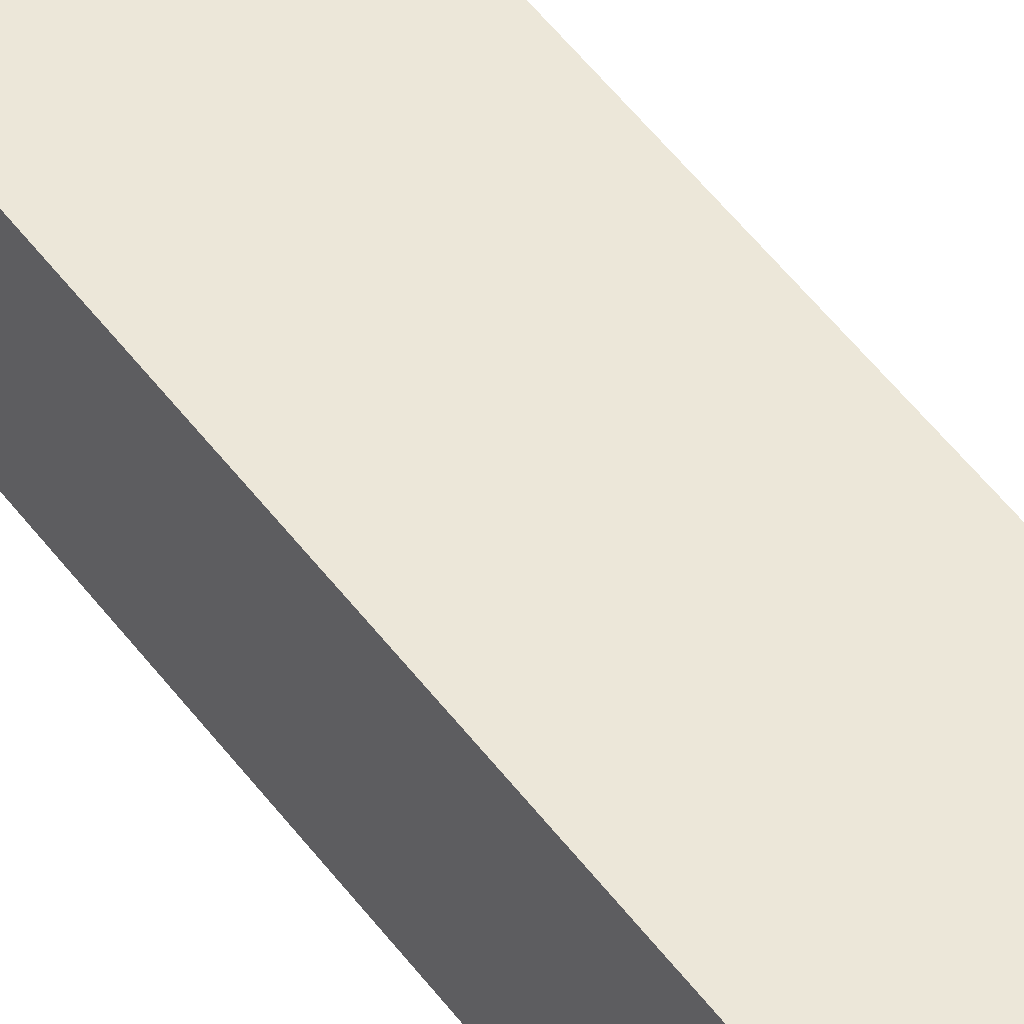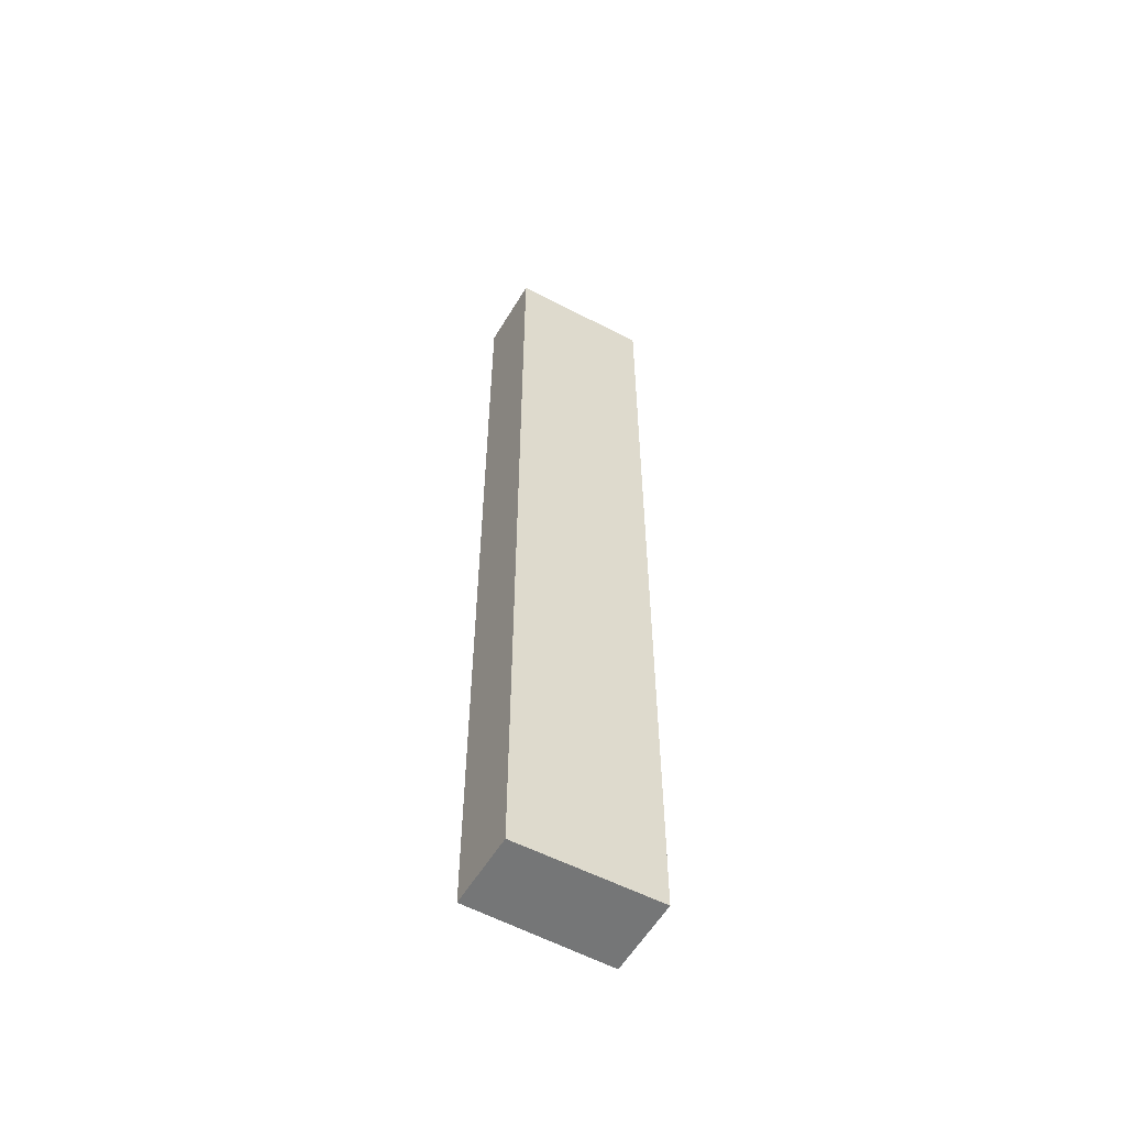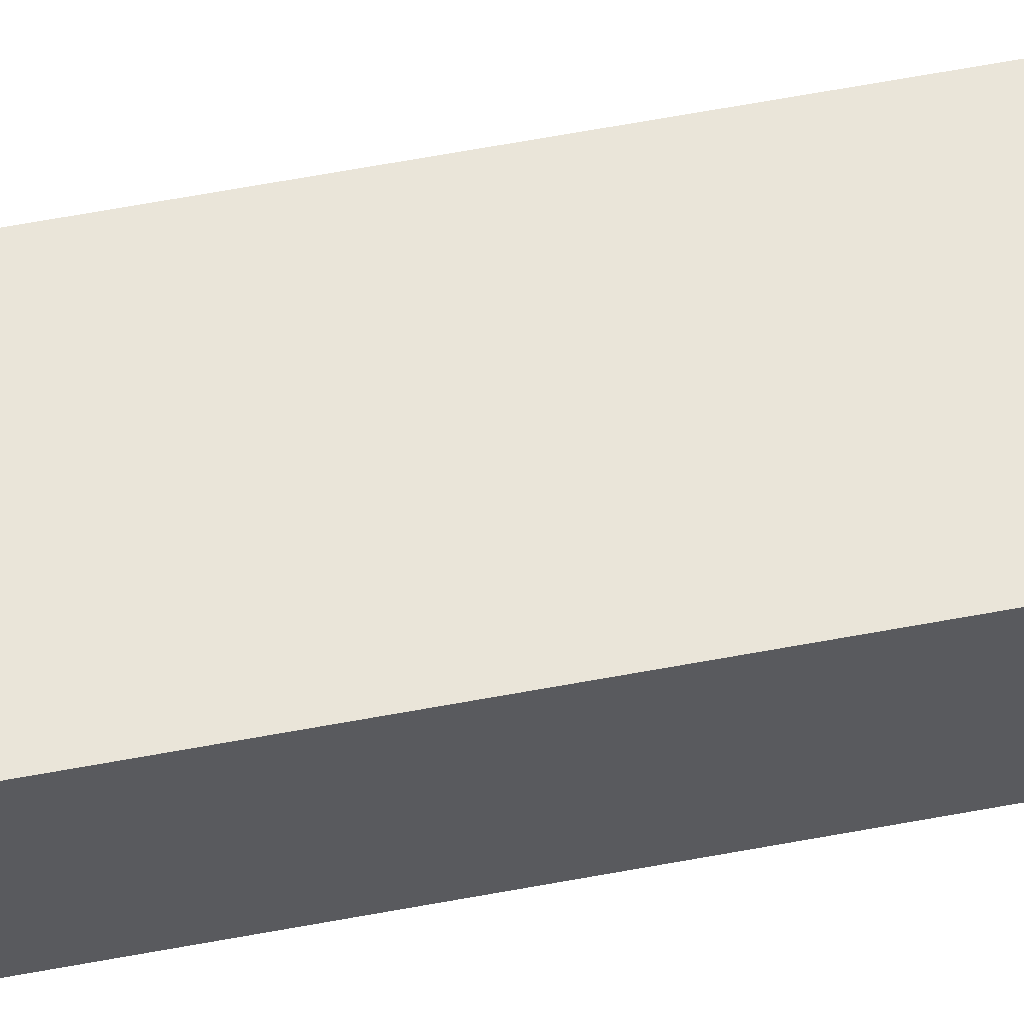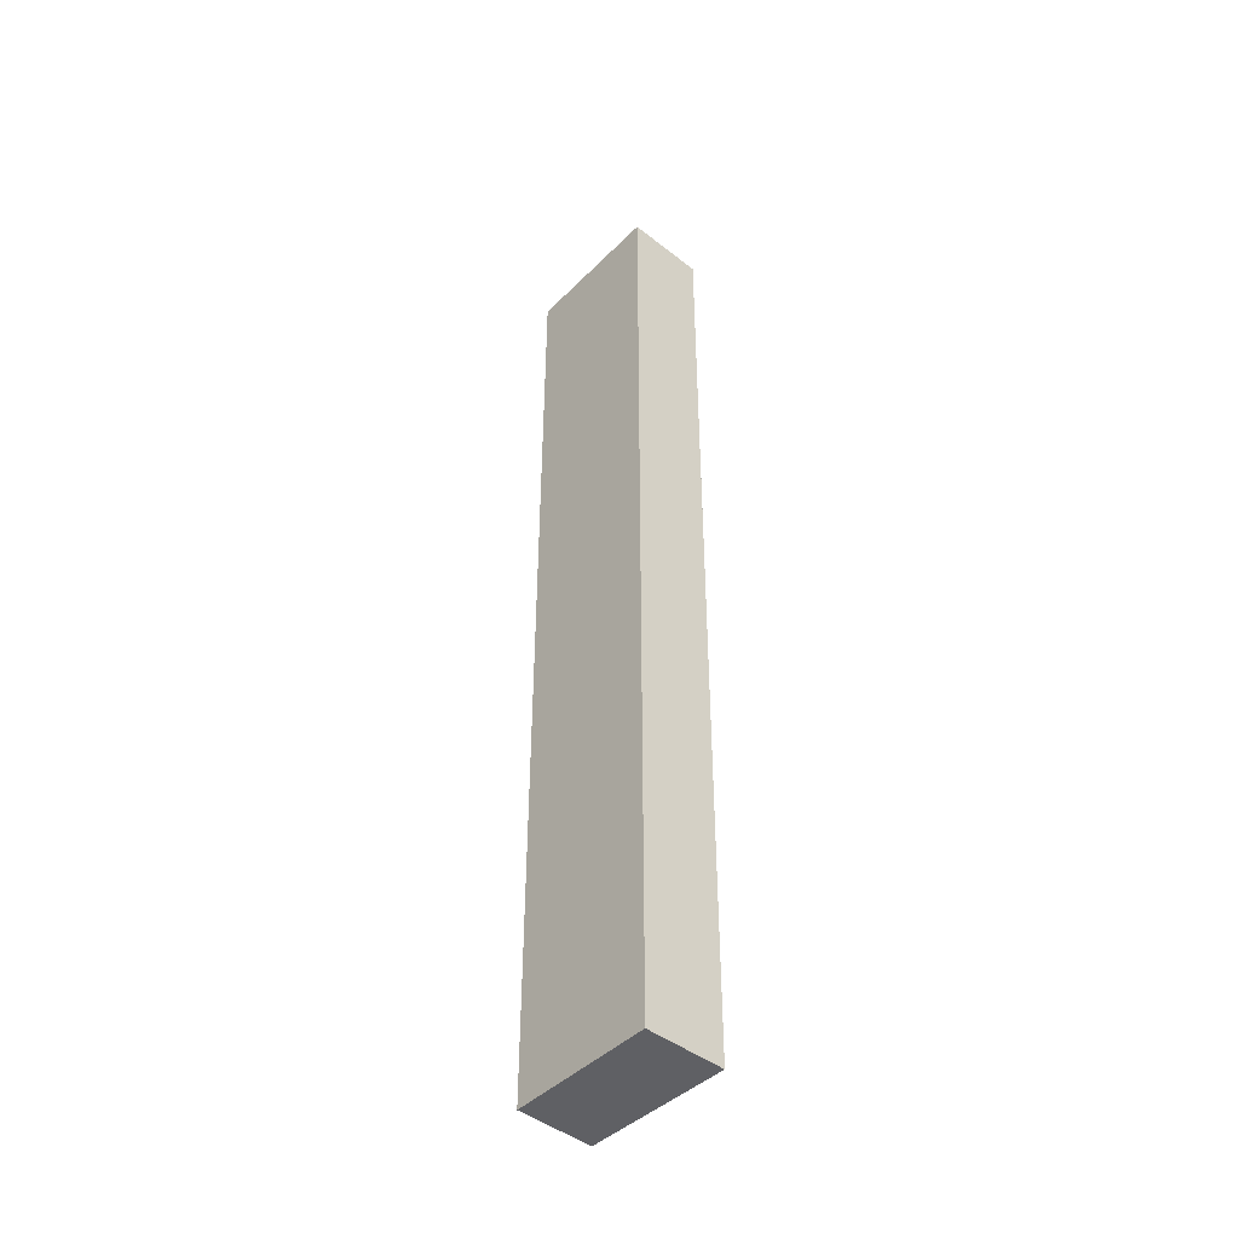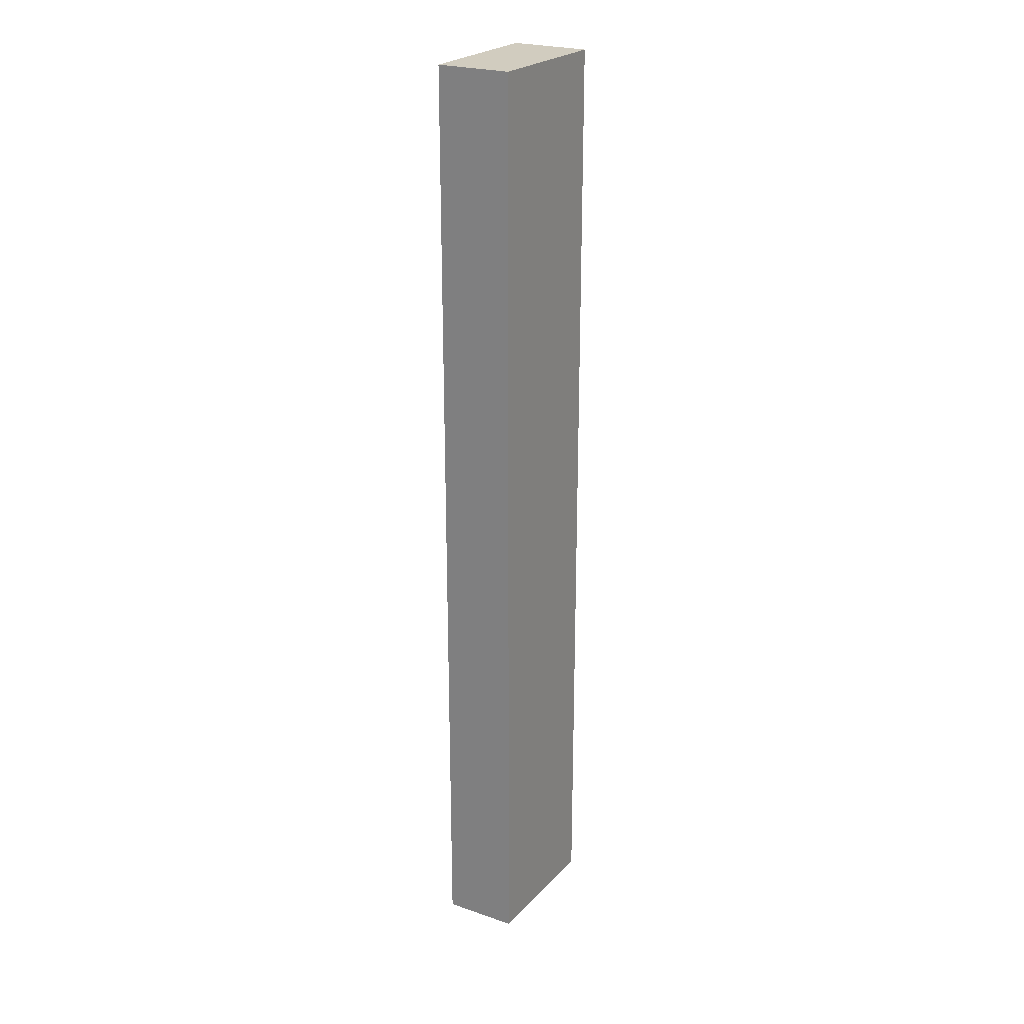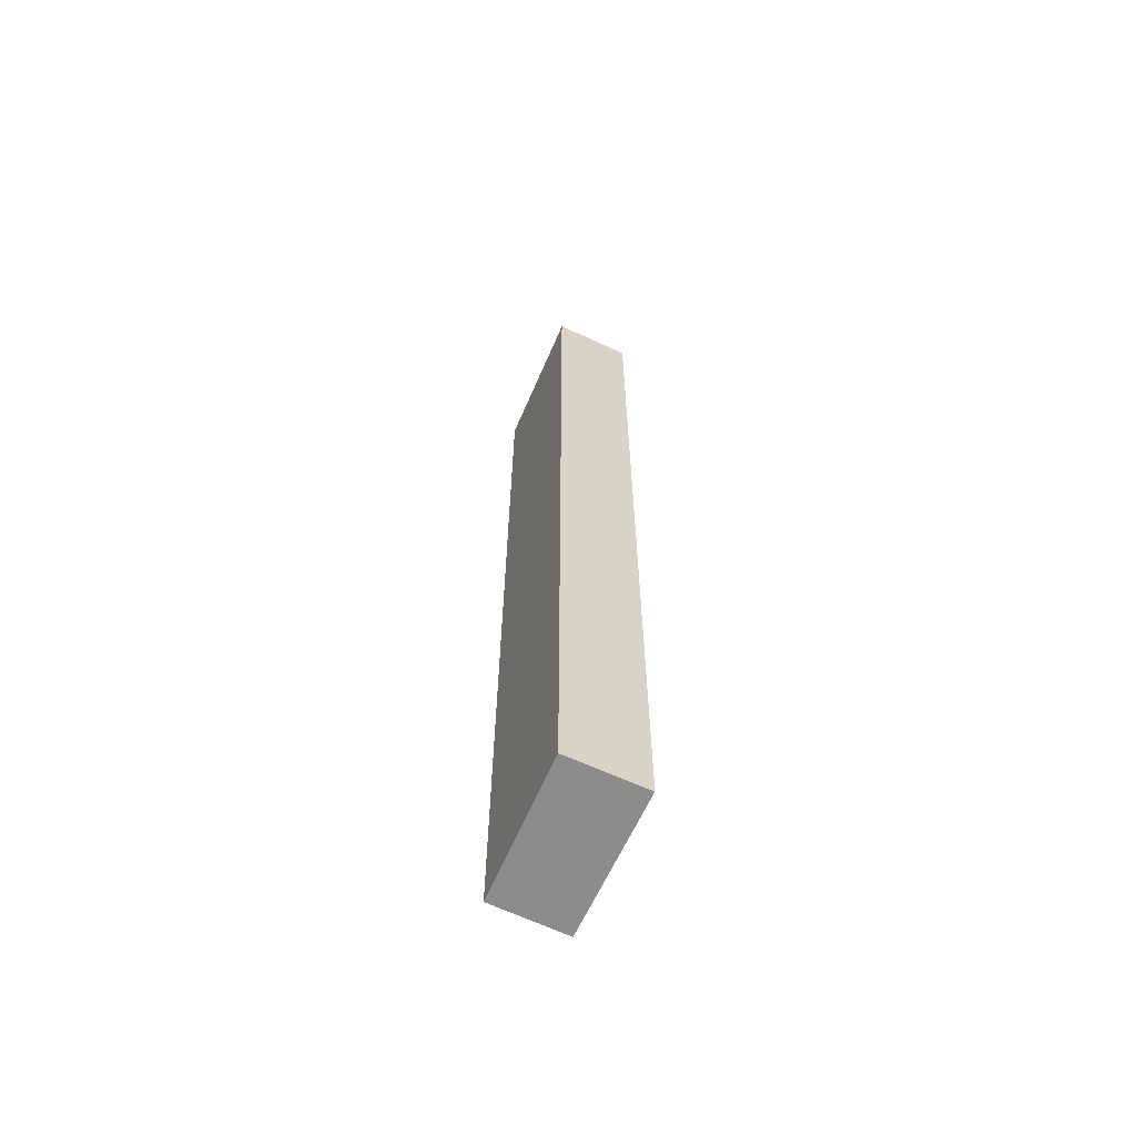
<metadata>
{"format":"obj","ext":"obj","renderer":"f3d","projection":"perspective","resolution":1024,"background":"white","views":[{"elev":54.4,"azim":-36.5,"up":"+Z"},{"elev":-56.7,"azim":161.2,"up":"+Y"},{"elev":66.5,"azim":-100.4,"up":"+Z"},{"elev":-44.3,"azim":-121.4,"up":"+Y"},{"elev":24.1,"azim":131.4,"up":"+Y"},{"elev":-64.2,"azim":-103.8,"up":"+Y"}]}
</metadata>
<code>
v  2.88 19.62 -0.488
v  0.307 19.62 1.572
v  3.194 19.62 1.017
v  0 19.62 1.201e-15
v  3.194 -6.227e-17 1.017
v  2.88 2.988e-17 -0.488
v  0 0 0
v  0.307 -9.626e-17 1.572
g defaultobject
f 1 2 3
f 2 1 4
f 5 1 3
f 1 5 6
f 6 4 1
f 4 6 7
f 7 2 4
f 2 7 8
f 8 3 2
f 3 8 5
f 8 6 5
f 6 8 7

</code>
